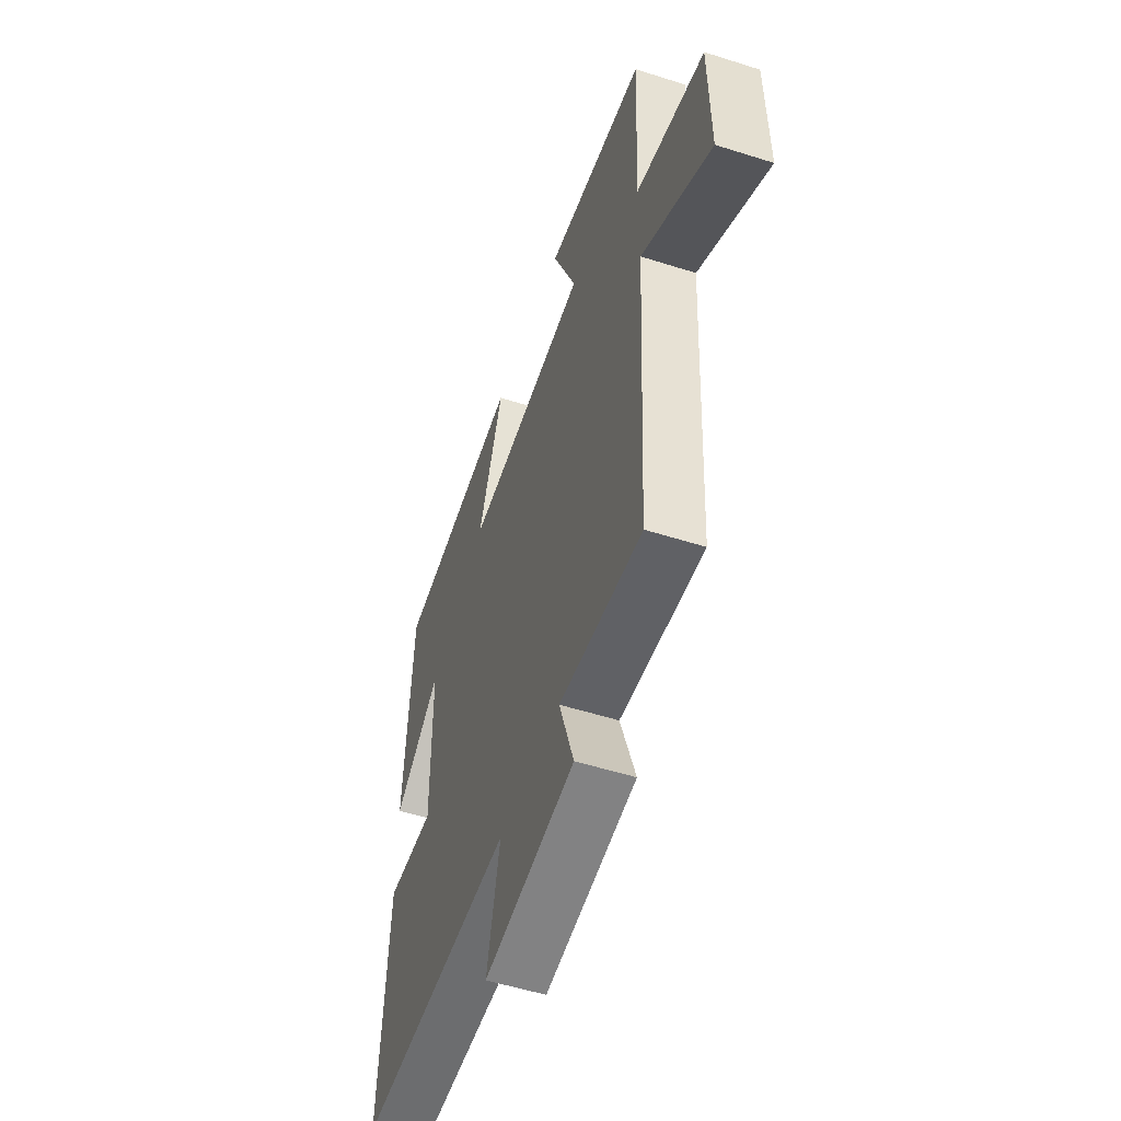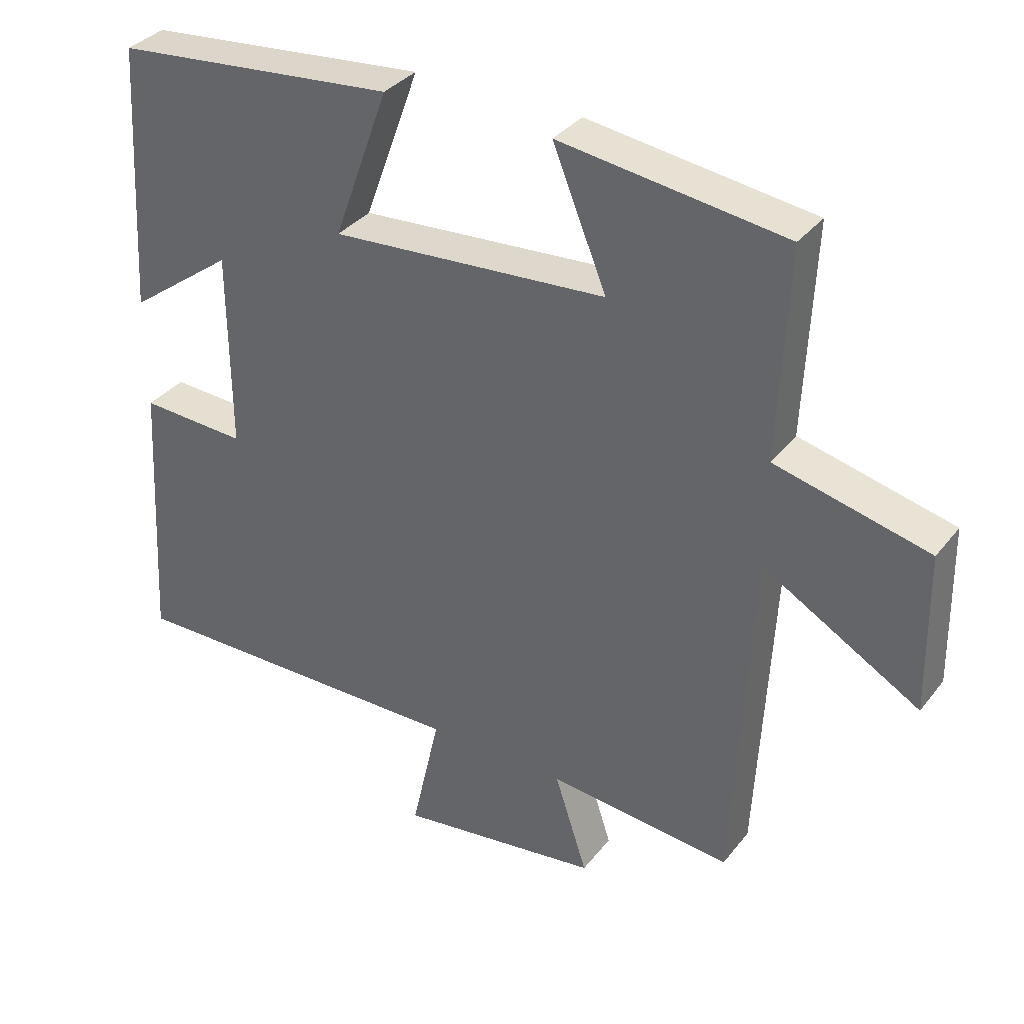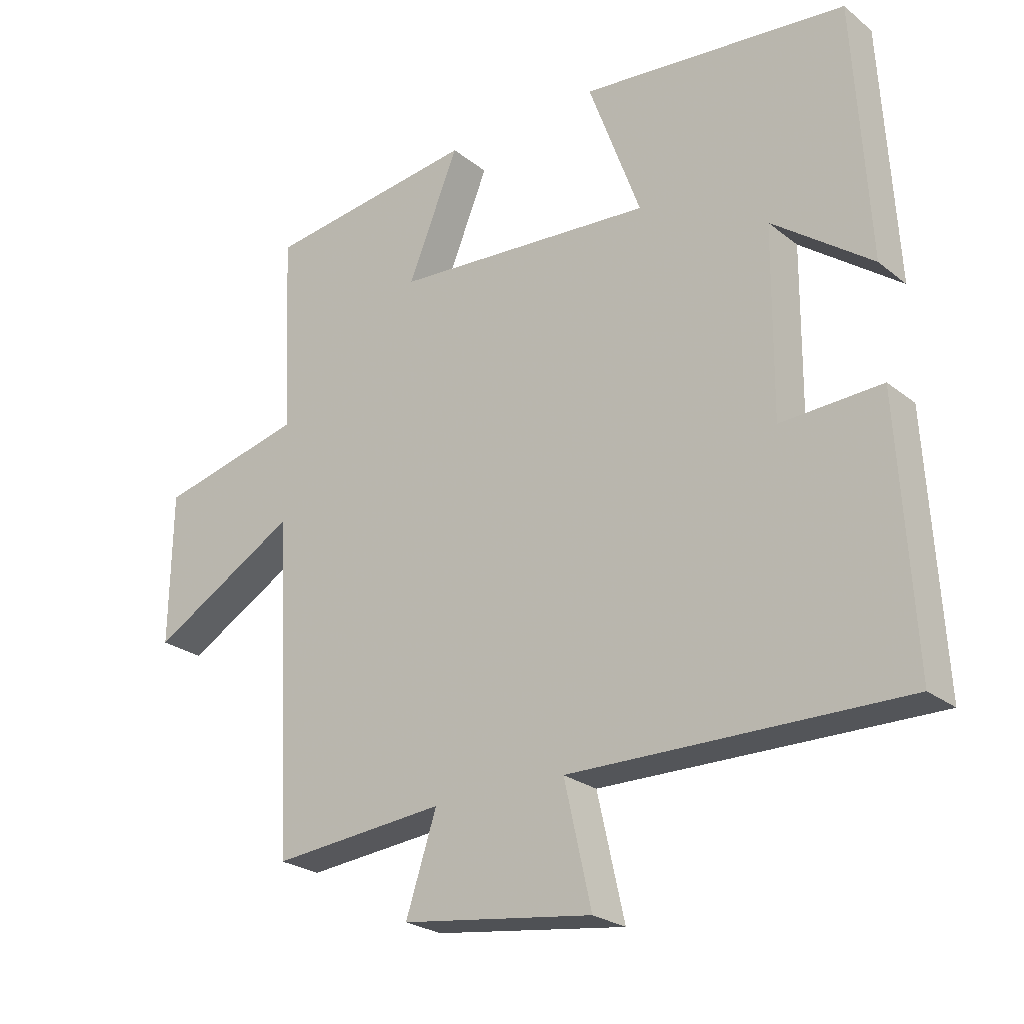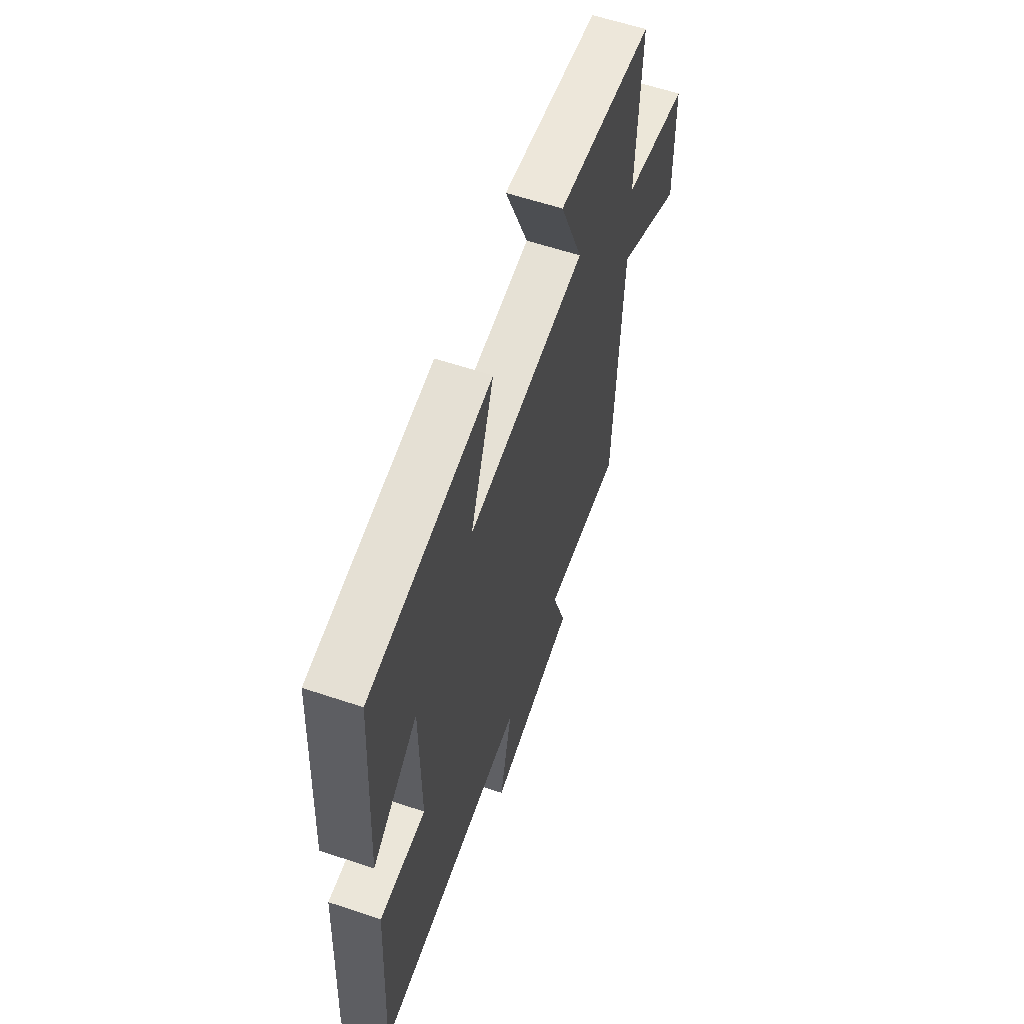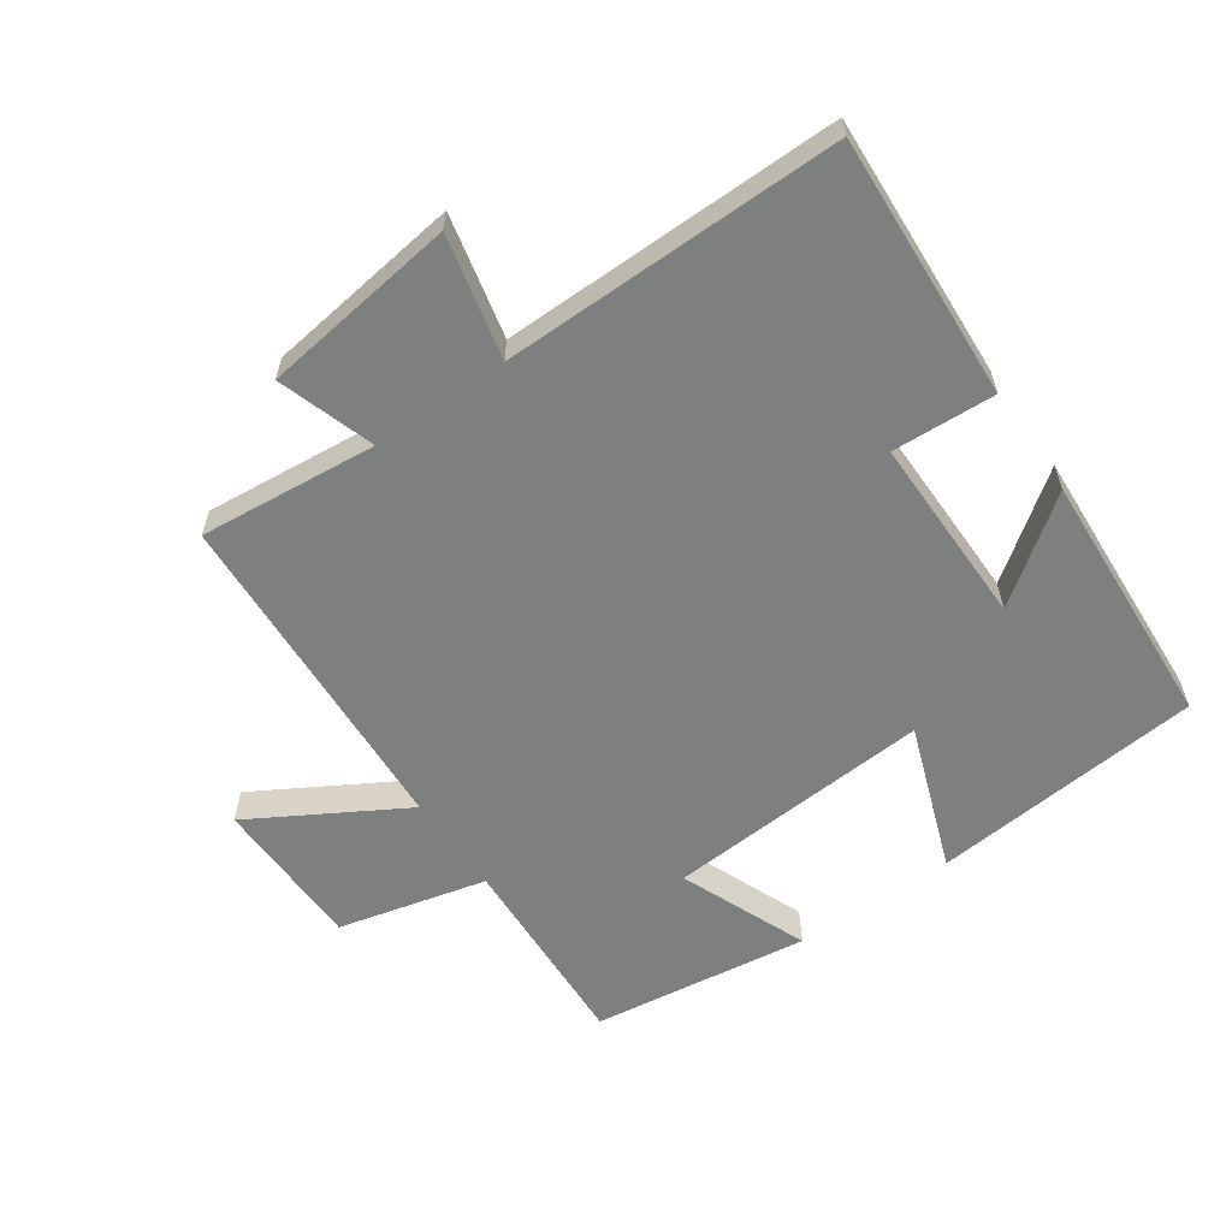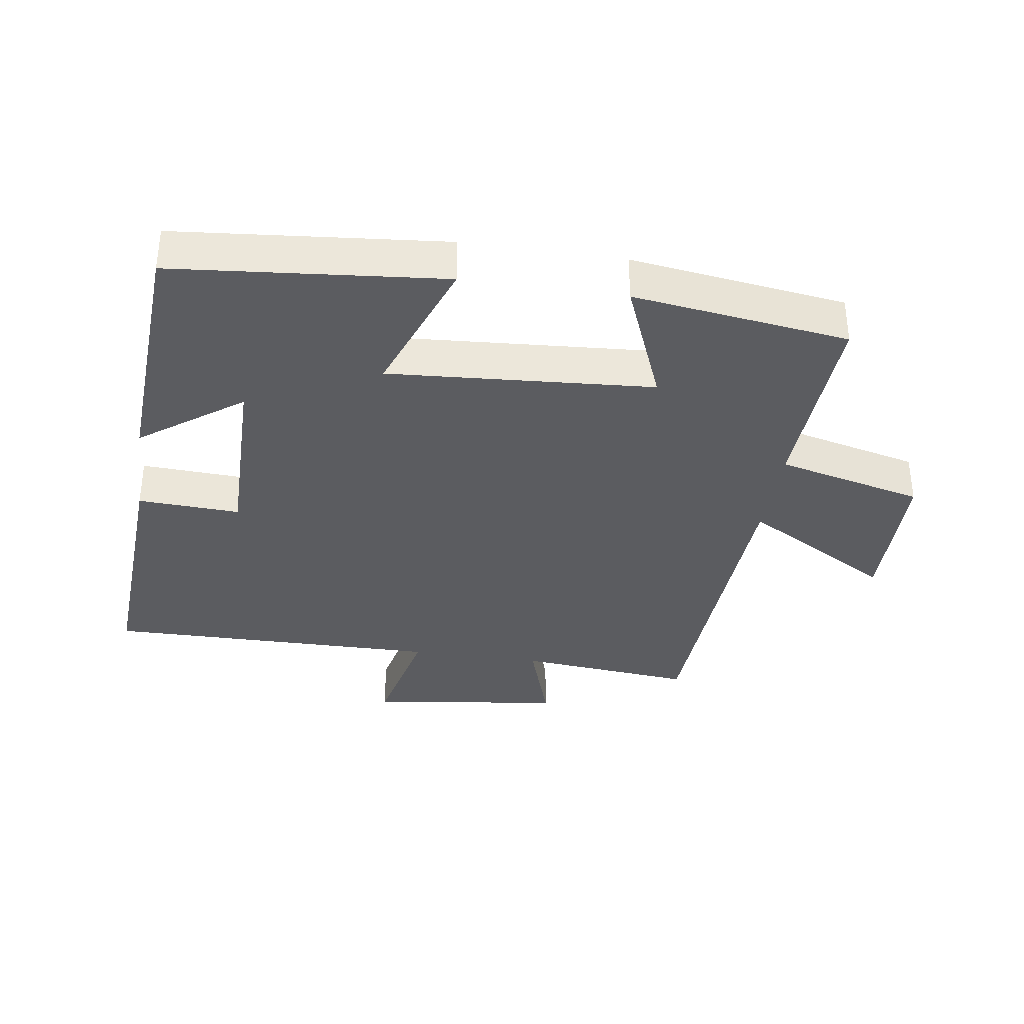
<metadata>
{"format":"obj","ext":"obj","renderer":"f3d","projection":"perspective","resolution":1024,"background":"white","views":[{"elev":-53.4,"azim":71.2,"up":"+Z"},{"elev":34.5,"azim":32.4,"up":"+Z"},{"elev":-24.4,"azim":-142.0,"up":"+Z"},{"elev":59.8,"azim":-71.0,"up":"+Z"},{"elev":-59.6,"azim":-145.2,"up":"+Y"},{"elev":-35.2,"azim":-8.5,"up":"+Y"}]}
</metadata>
<code>
v -0.477 0.07 0.461
v -0.063 0.07 0.5
v -0.144 0.07 0.278
v 0.262 0.07 0.306
v 0.183 0.07 0.5
v 0.514 0.07 0.455
v 0.5 0.07 0.147
v 0.726 0.07 0.092
v 0.73 0.07 -0.144
v 0.5 0.07 -0.011
v 0.473 0.07 -0.526
v 0.202 0.07 -0.5
v 0.25 0.07 -0.647
v -0.048 0.07 -0.687
v -0.006 0.07 -0.5
v -0.523 0.07 -0.505
v -0.5 0.07 -0.102
v -0.343 0.07 -0.11
v -0.345 0.07 0.18
v -0.5 0.07 0.066
v -0.477 0 0.461
v -0.063 0 0.5
v -0.144 0 0.278
v 0.262 0 0.306
v 0.183 0 0.5
v 0.514 0 0.455
v 0.5 0 0.147
v 0.726 0 0.092
v 0.73 0 -0.144
v 0.5 0 -0.011
v 0.473 0 -0.526
v 0.202 0 -0.5
v 0.25 0 -0.647
v -0.048 0 -0.687
v -0.006 0 -0.5
v -0.523 0 -0.505
v -0.5 0 -0.102
v -0.343 0 -0.11
v -0.345 0 0.18
v -0.5 0 0.066
f 19 20 1 2
f 18 19 2 3
f 15 16 17 18
f 15 18 3 4
f 12 13 14 15
f 12 15 4
f 10 11 12 4
f 7 8 9 10
f 7 10 4 5
f 5 6 7
f 22 21 40 39
f 23 22 39 38
f 38 37 36 35
f 24 23 38 35
f 35 34 33 32
f 24 35 32
f 24 32 31 30
f 30 29 28 27
f 25 24 30 27
f 27 26 25
f 1 21 22 2
f 2 22 23 3
f 3 23 24 4
f 4 24 25 5
f 5 25 26 6
f 6 26 27 7
f 7 27 28 8
f 8 28 29 9
f 9 29 30 10
f 10 30 31 11
f 11 31 32 12
f 12 32 33 13
f 13 33 34 14
f 14 34 35 15
f 15 35 36 16
f 16 36 37 17
f 17 37 38 18
f 18 38 39 19
f 19 39 40 20
f 20 40 21 1

</code>
